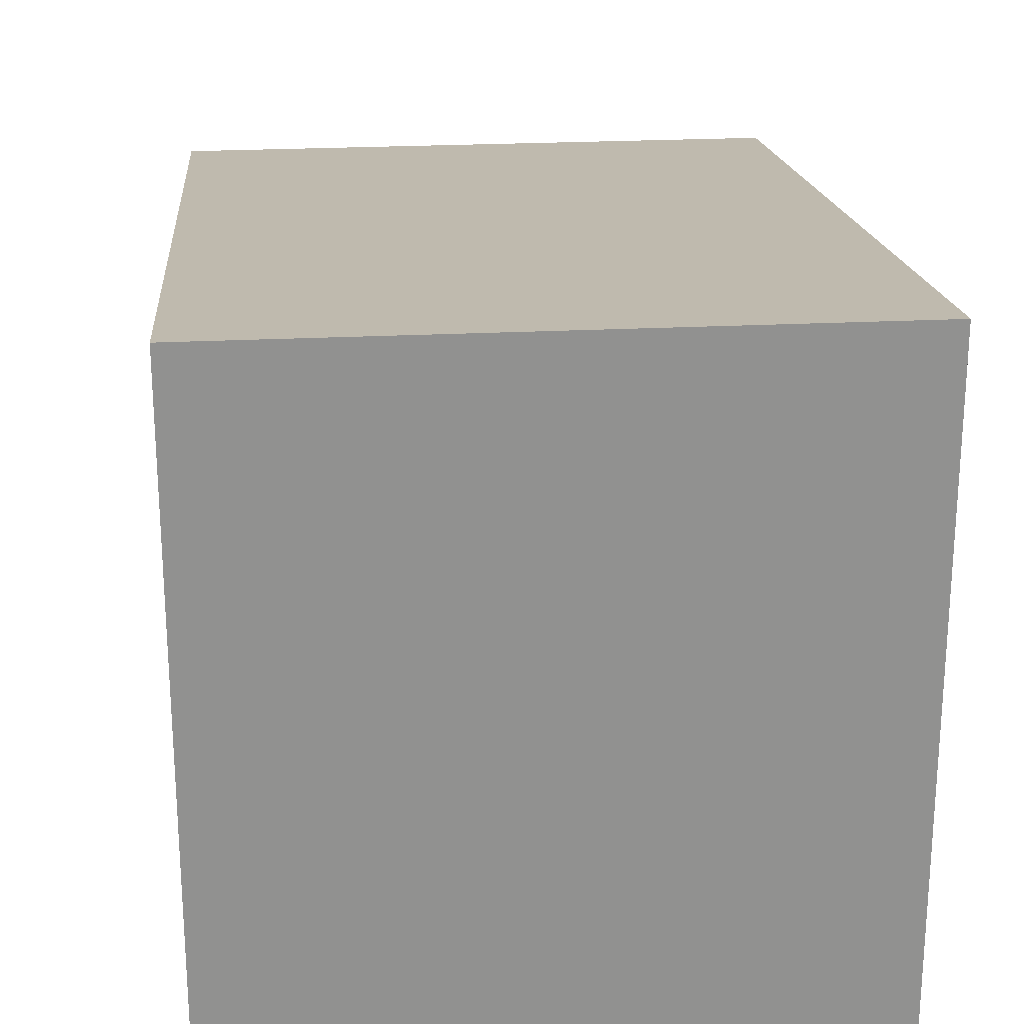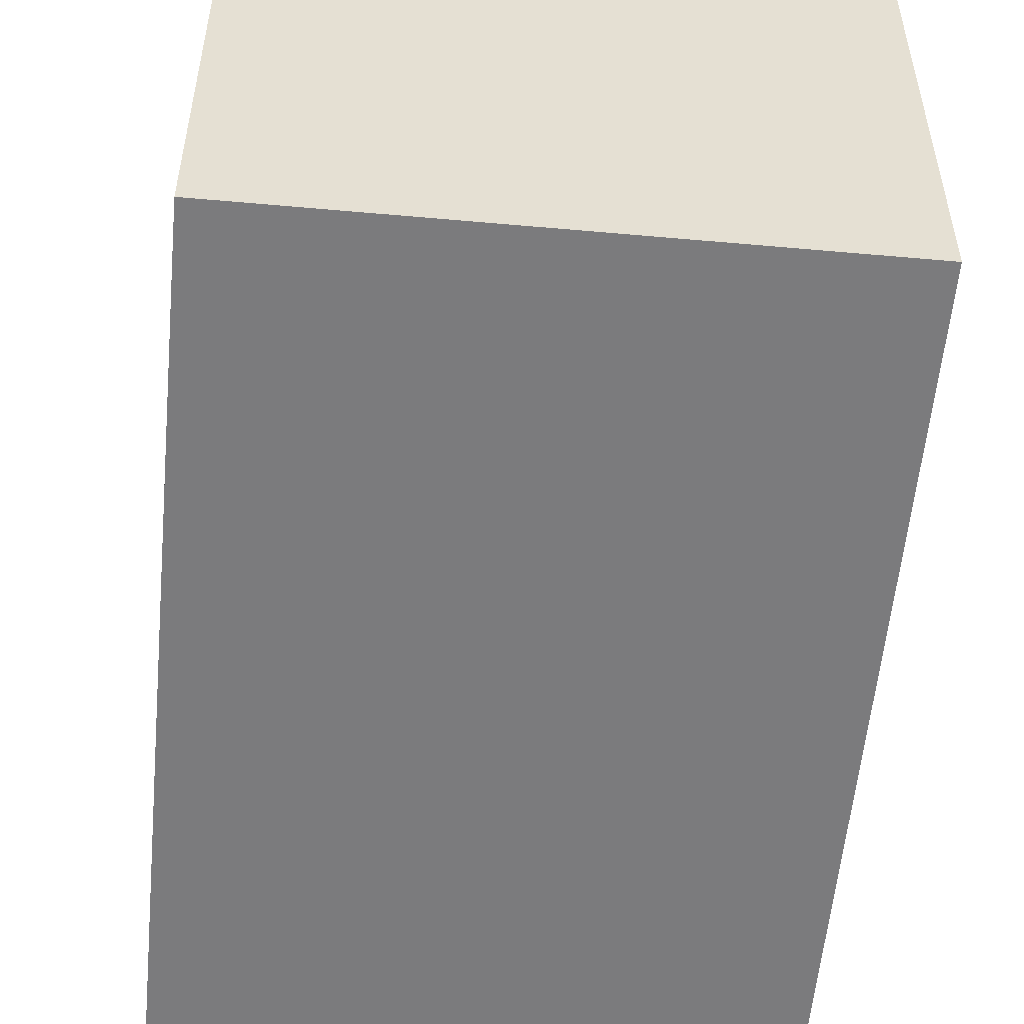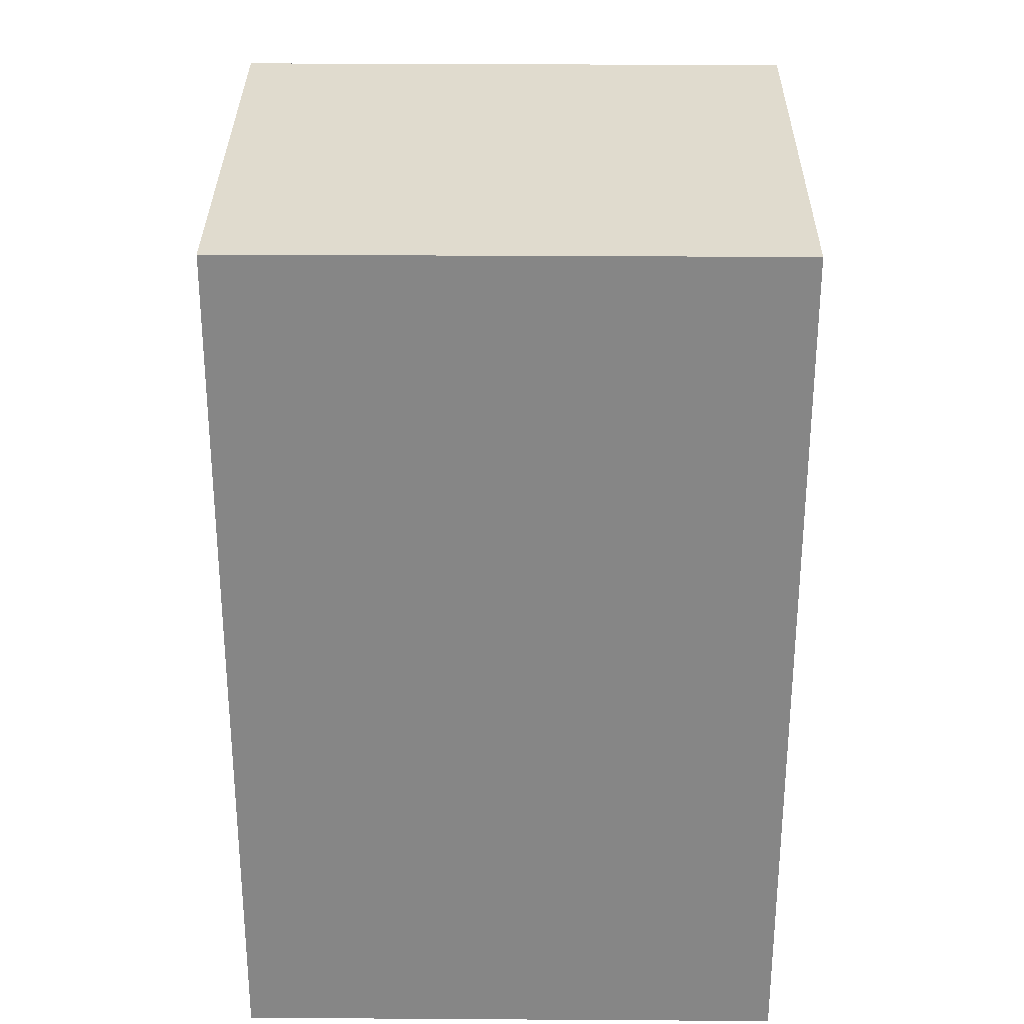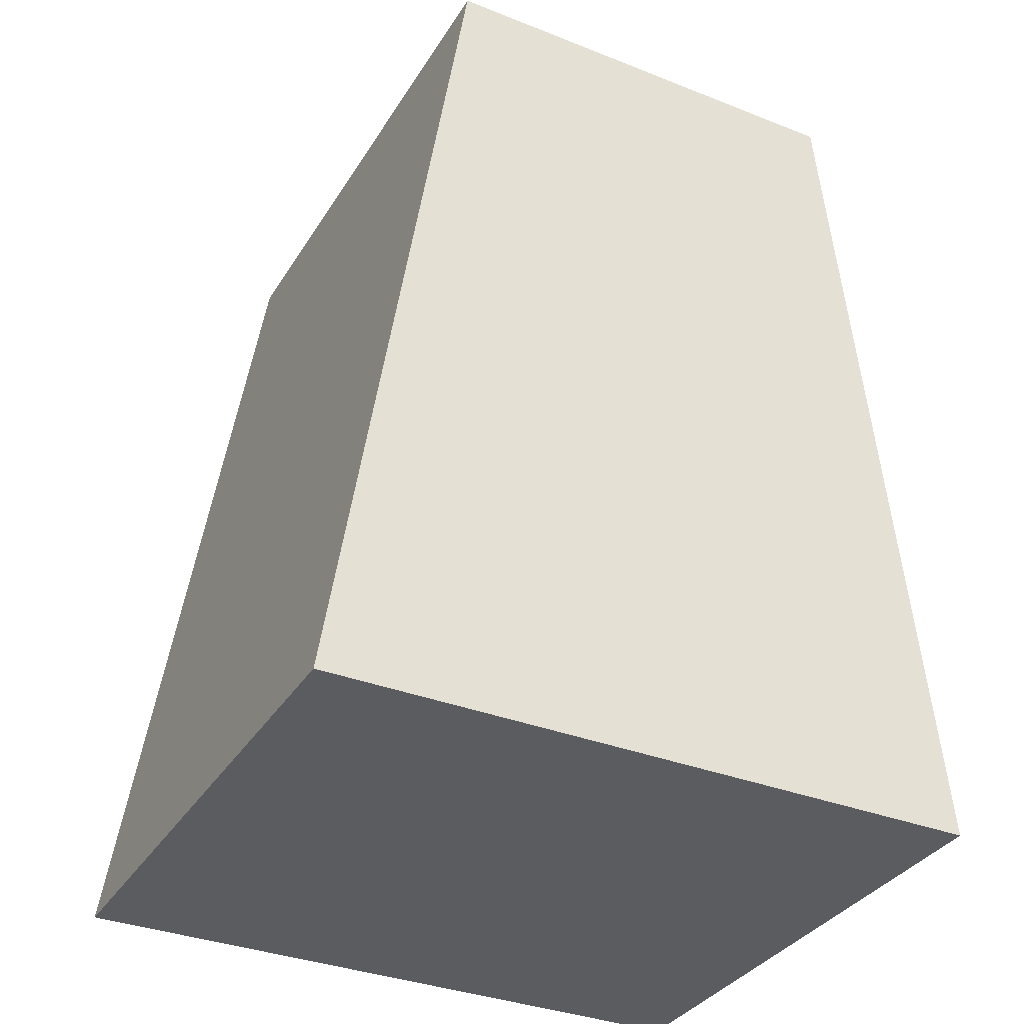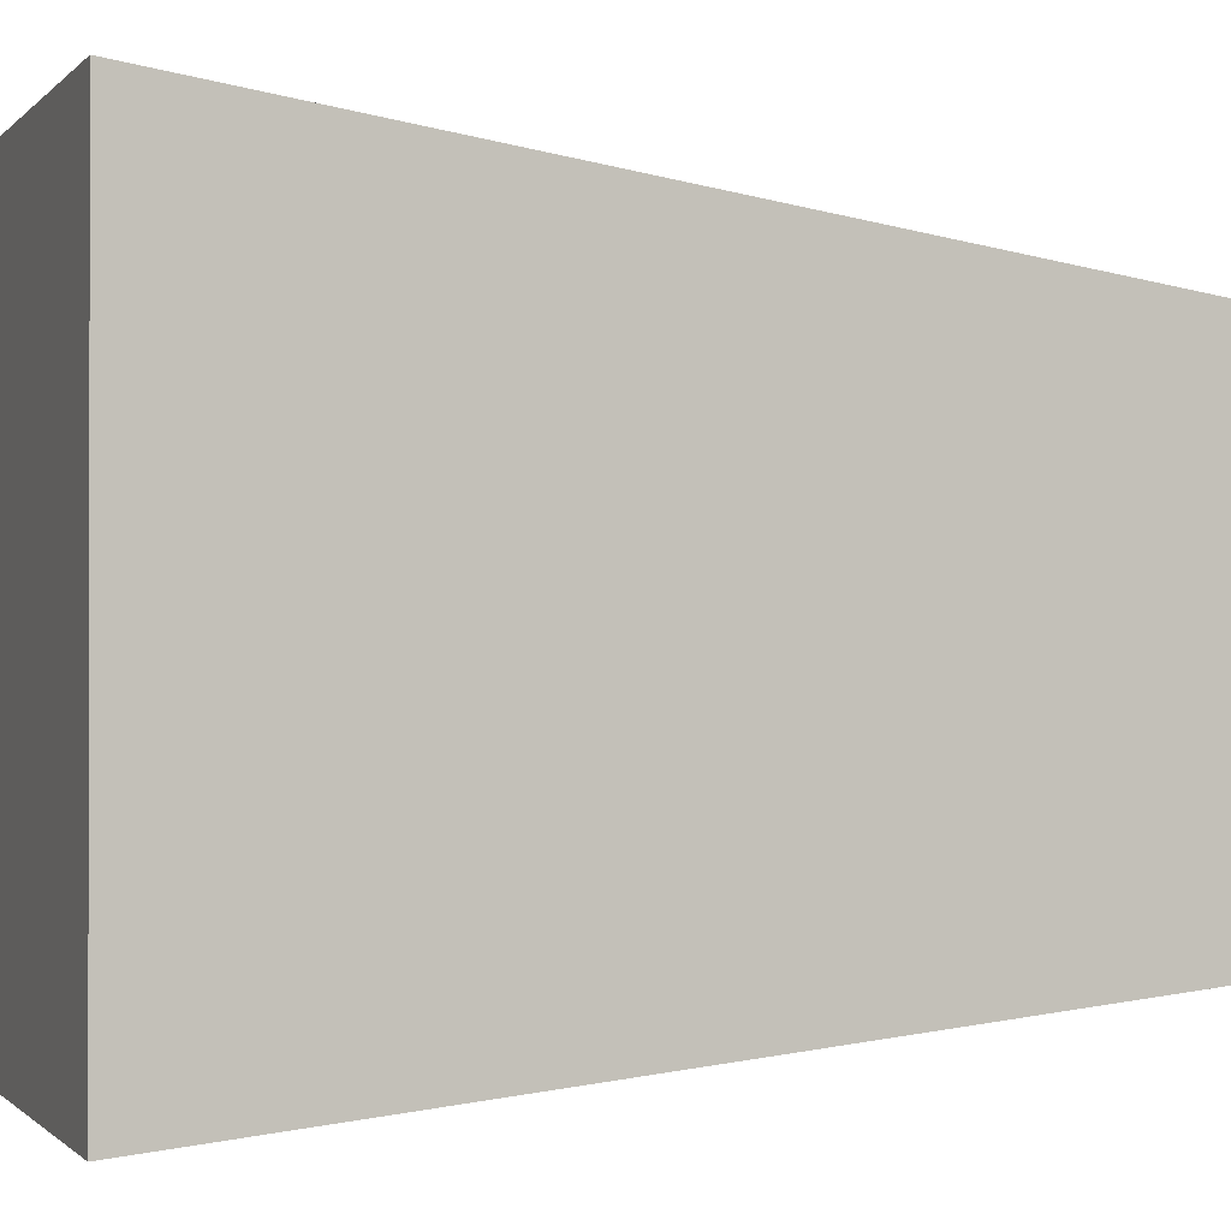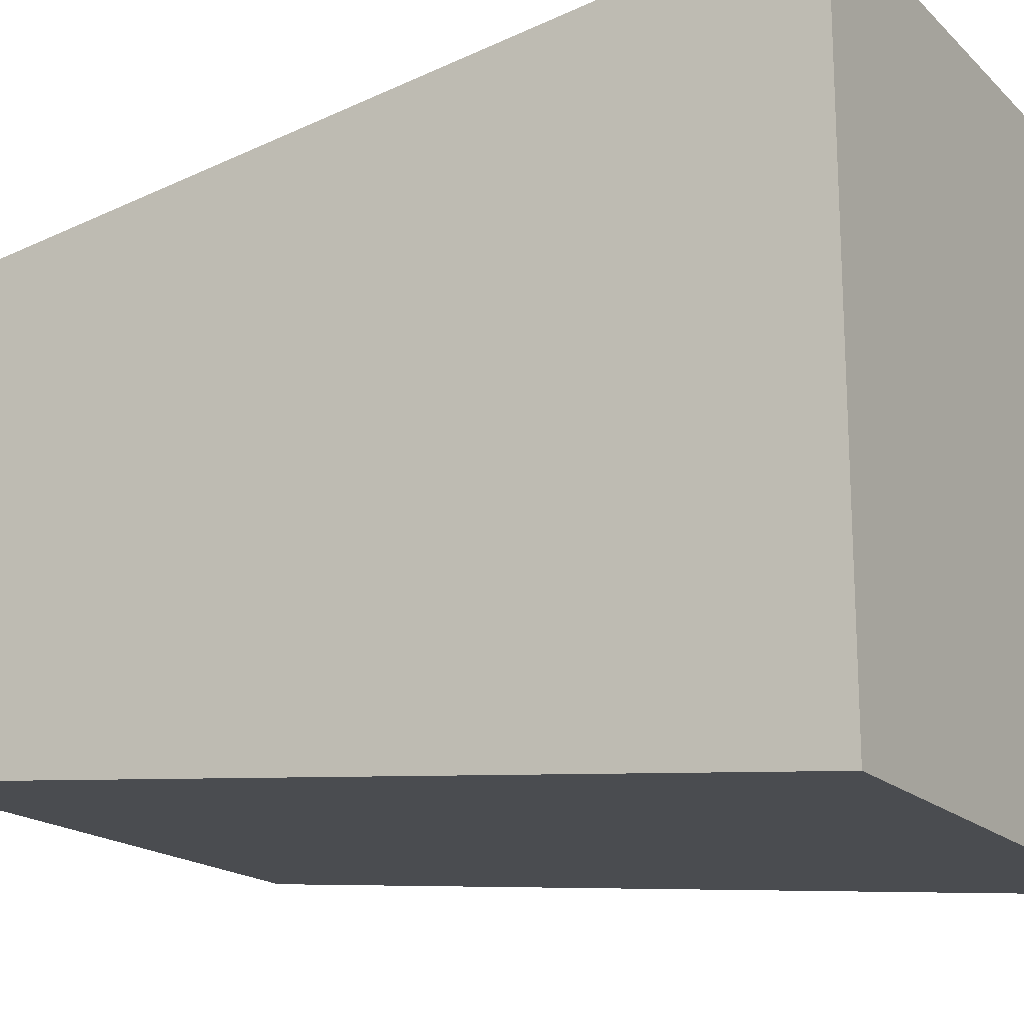
<metadata>
{"format":"obj","ext":"obj","renderer":"f3d","projection":"perspective","resolution":1024,"background":"white","views":[{"elev":24.4,"azim":175.3,"up":"+Y"},{"elev":-52.8,"azim":-5.5,"up":"+Y"},{"elev":33.7,"azim":0.5,"up":"+Z"},{"elev":-34.8,"azim":-117.7,"up":"+Z"},{"elev":-0.7,"azim":-109.9,"up":"+Y"},{"elev":-17.9,"azim":120.4,"up":"+Y"}]}
</metadata>
<code>
o RollingWalker_Col
v 0.2905 0.346 0
v 0.2905 0.2091 0.9101
v 0.2905 -0.346 0
v 0.2905 -0.2542 0.9101
v -0.2905 0.346 0
v -0.2905 0.2091 0.9101
v -0.2905 -0.346 0
v -0.2905 -0.2542 0.9101
f 1 2 4 3
f 3 4 8 7
f 7 8 6 5
f 5 6 2 1
f 3 7 5 1
f 8 4 2 6

</code>
